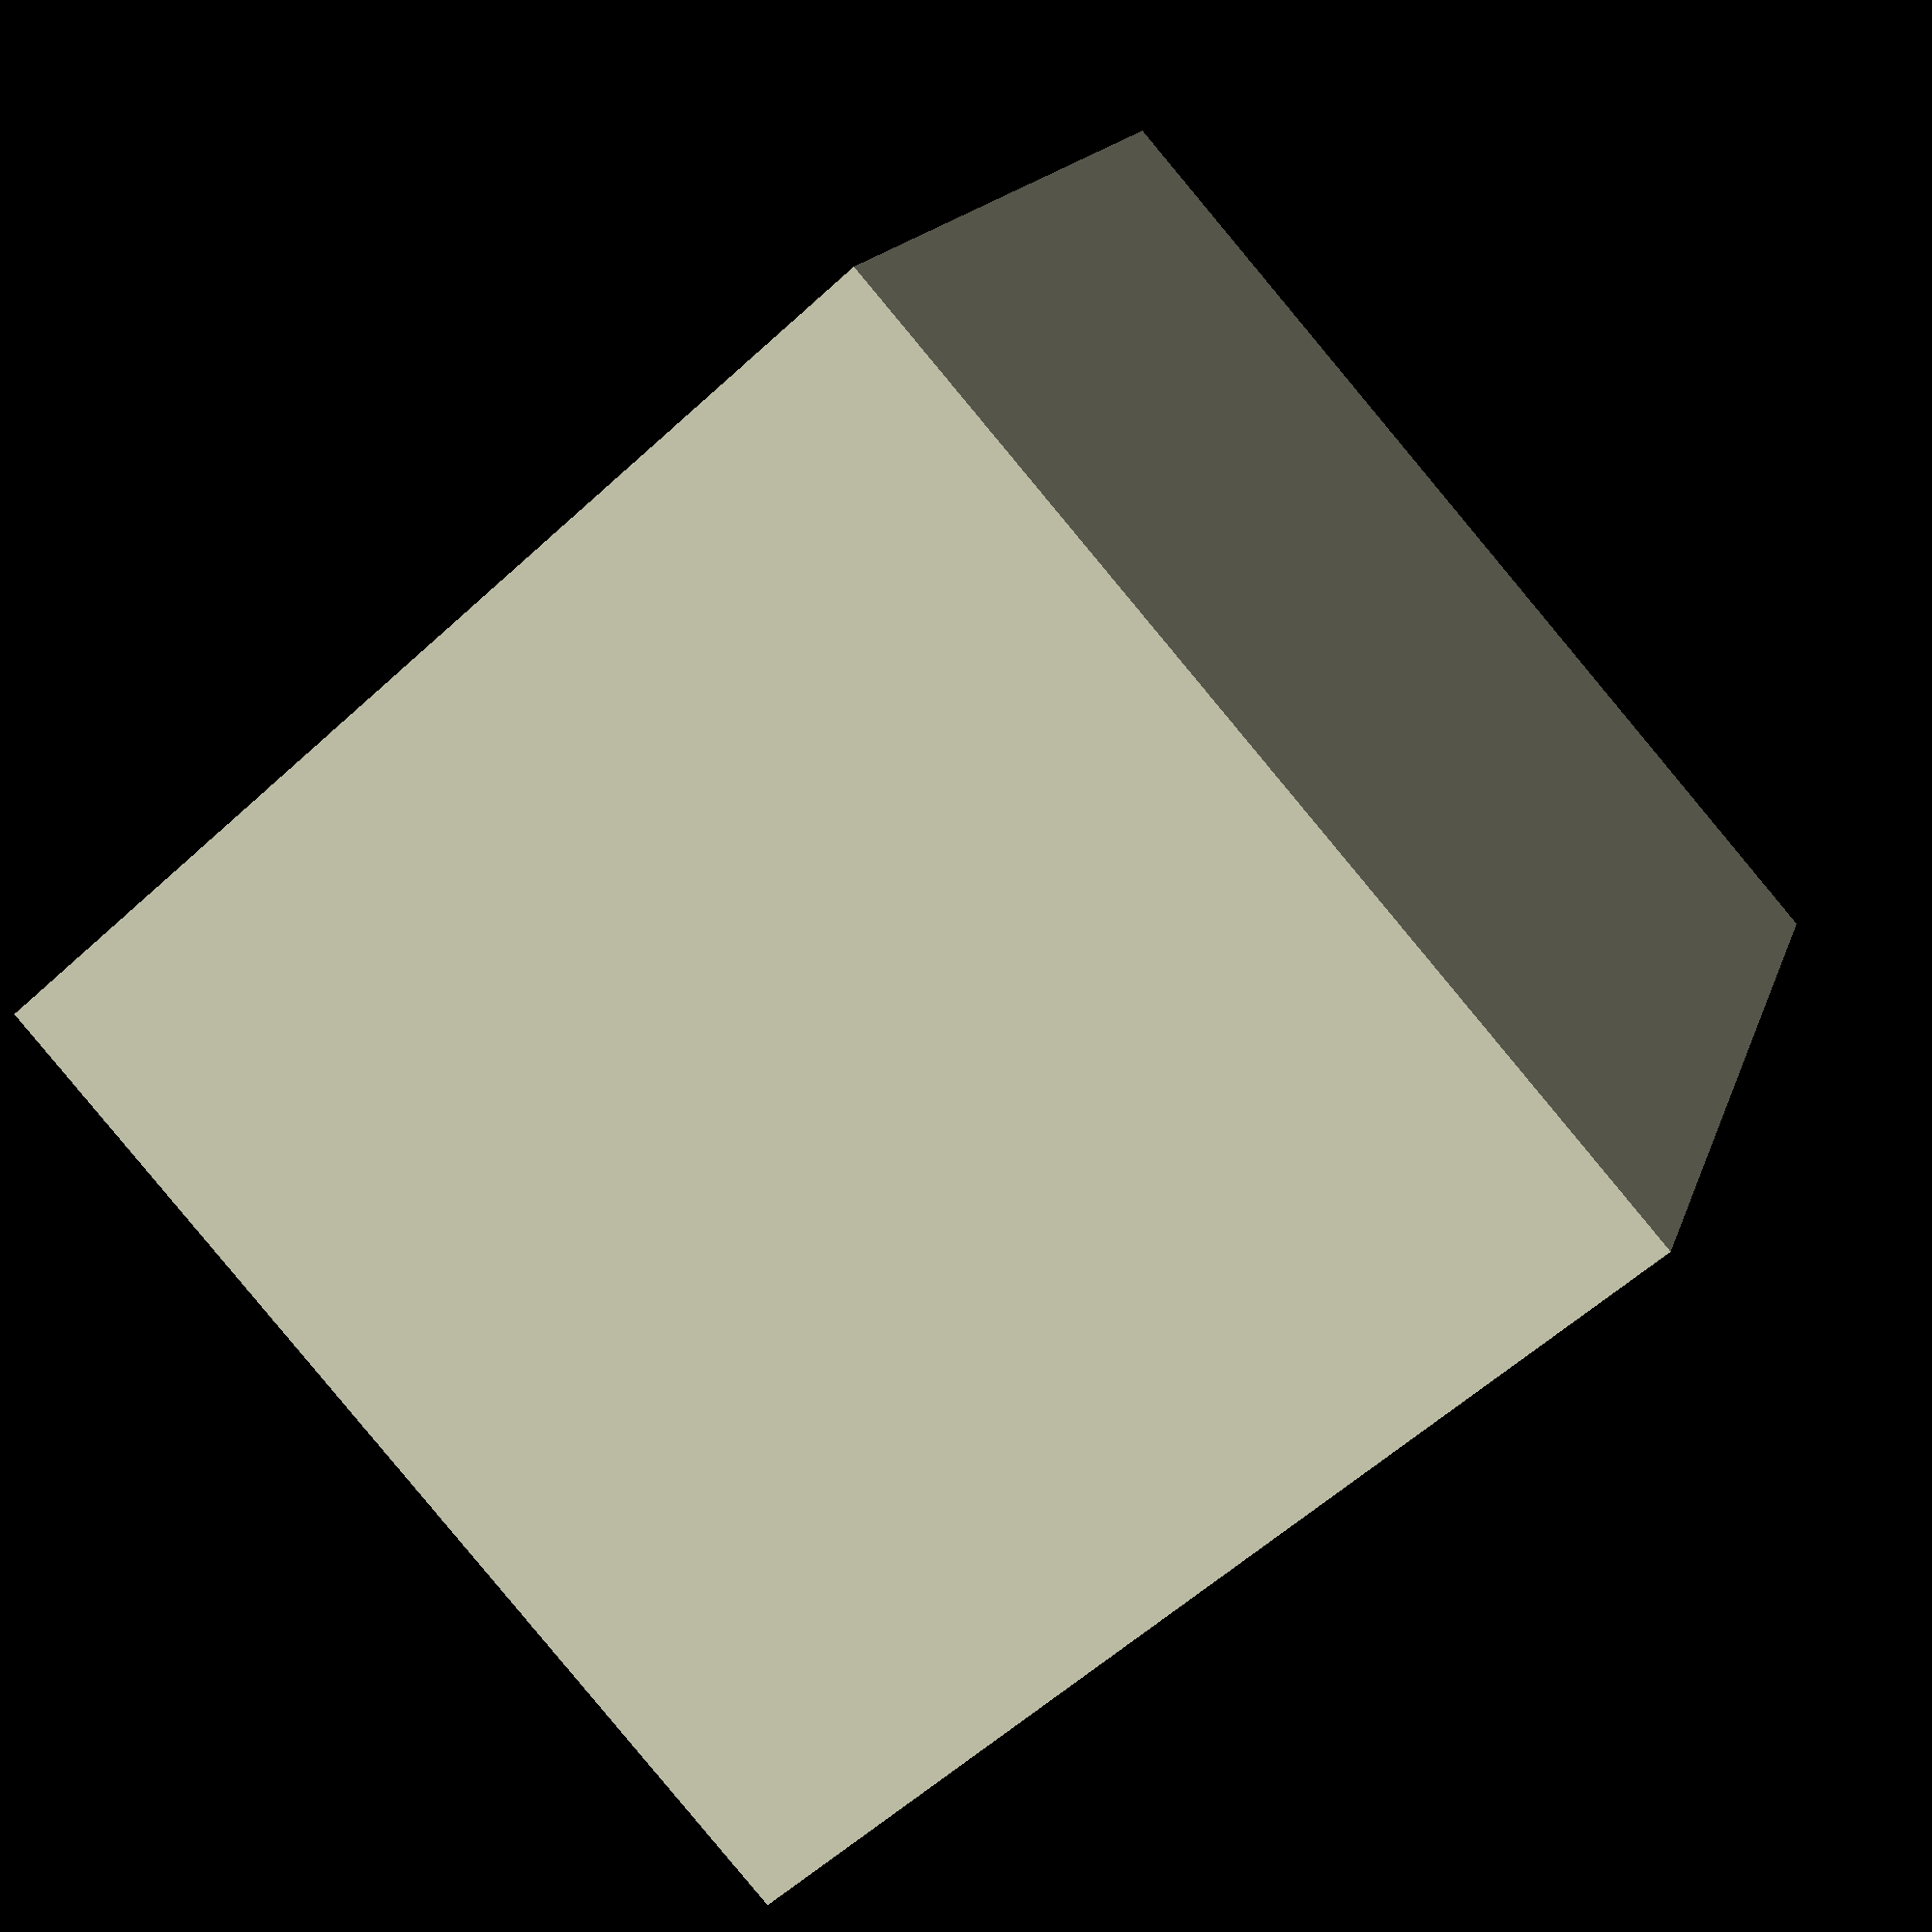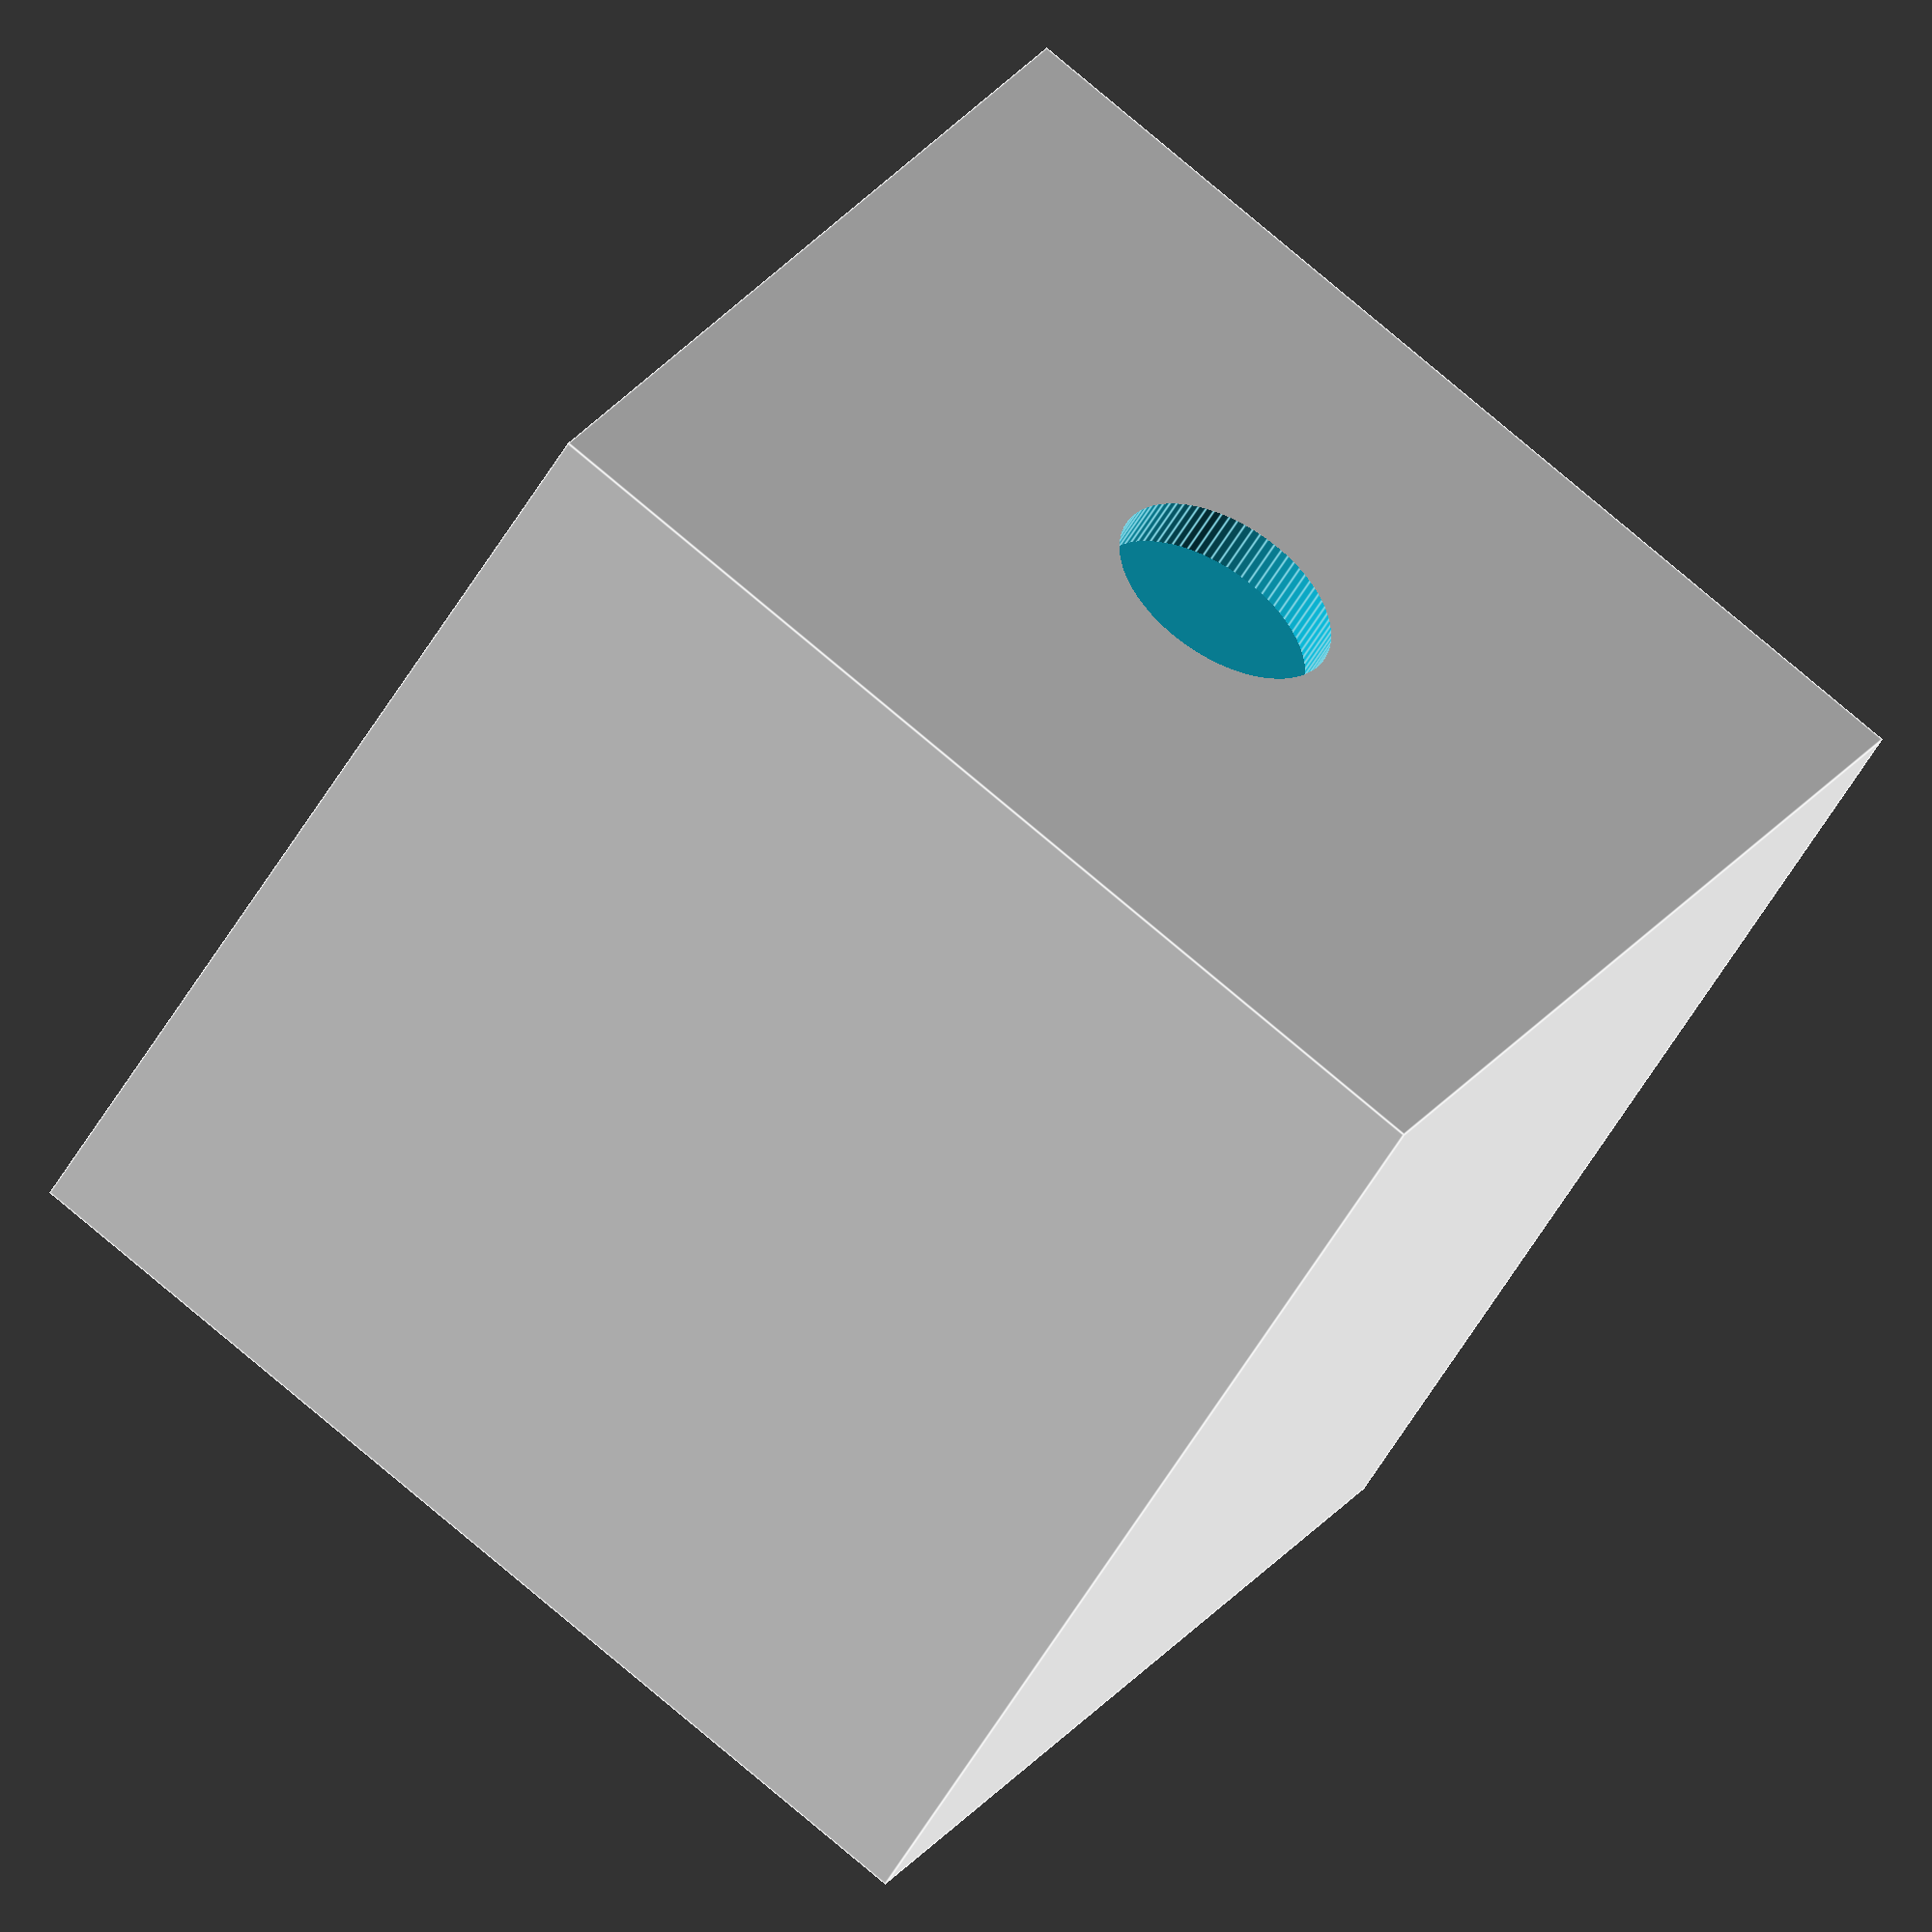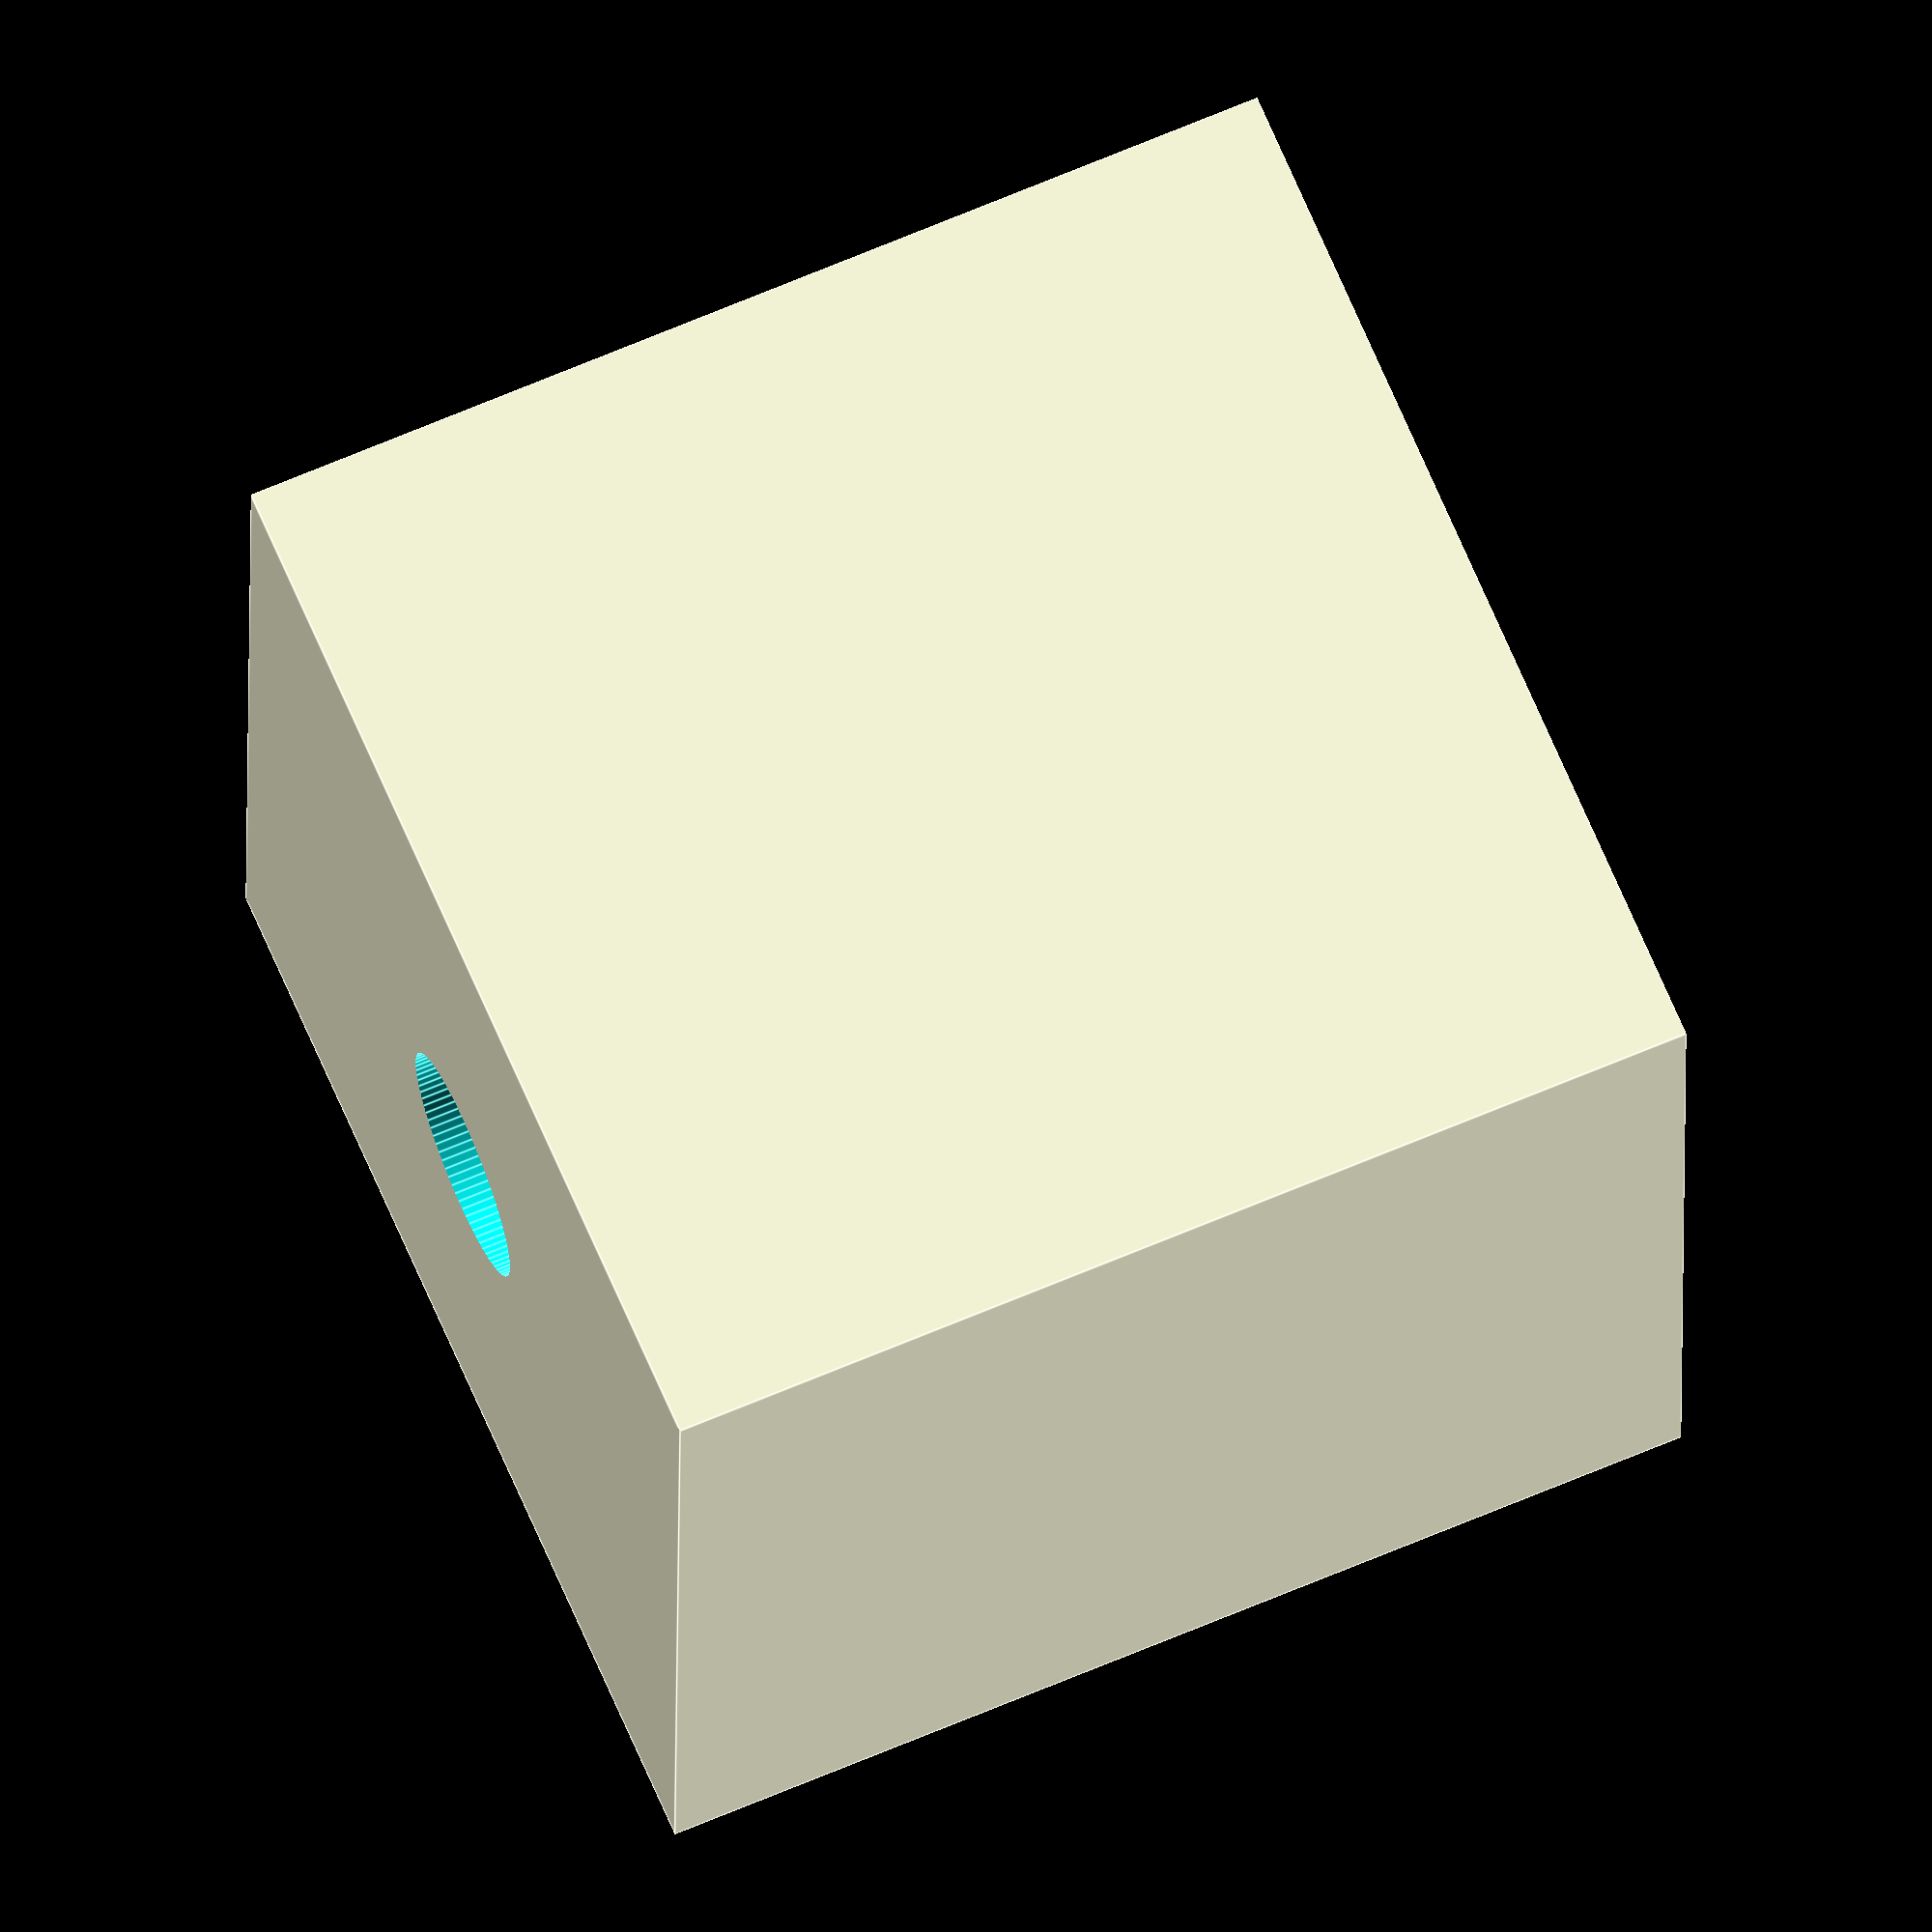
<openscad>

$fn = 85;

case_h = 10;
case_l = 10;
case_w = 10;
wall_w = 1;
batt_r = 1;
batt_h = 1;
butt_r = 1;
port_r = 1;

module case() {
  difference() {
    cube([case_h, case_l, case_w], center = true);
    cube([
      (case_h - wall_w),
      (case_l - wall_w),
      (case_w - wall_w)
    ], center = true);
    cylinder(r=wall_w*1.1, h=100, center=true);
  }
}
module assembly() {
  case();
}

assembly();

</openscad>
<views>
elev=86.9 azim=160.4 roll=219.8 proj=p view=solid
elev=51.1 azim=119.8 roll=331.7 proj=o view=edges
elev=112.3 azim=270.7 roll=113.1 proj=o view=edges
</views>
